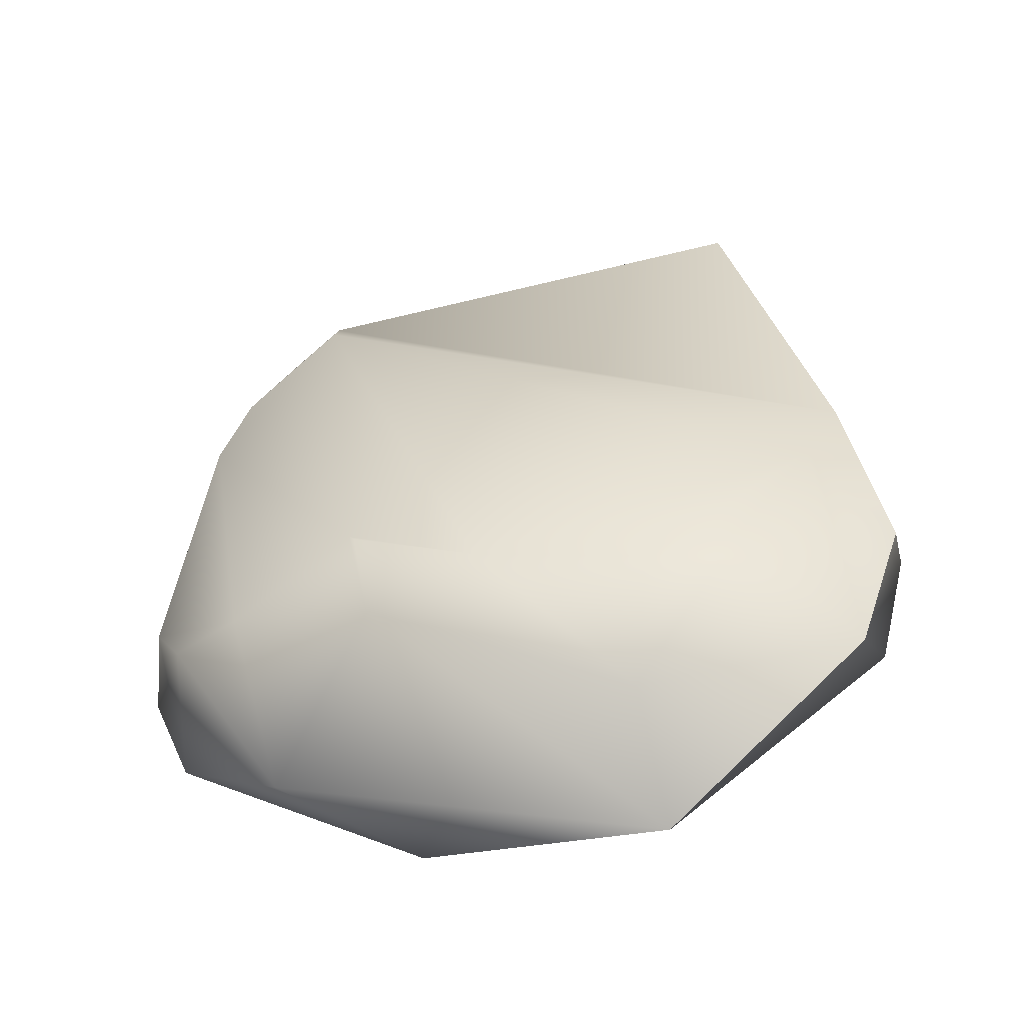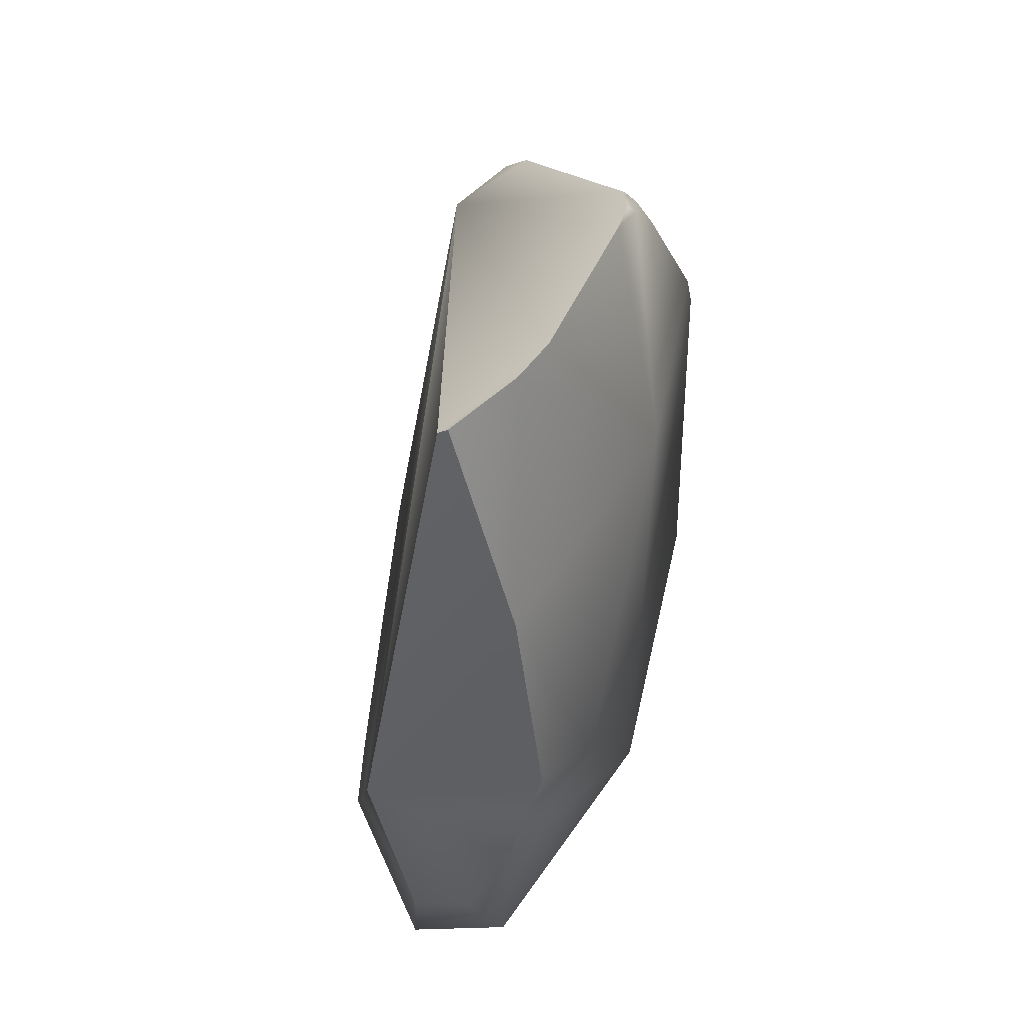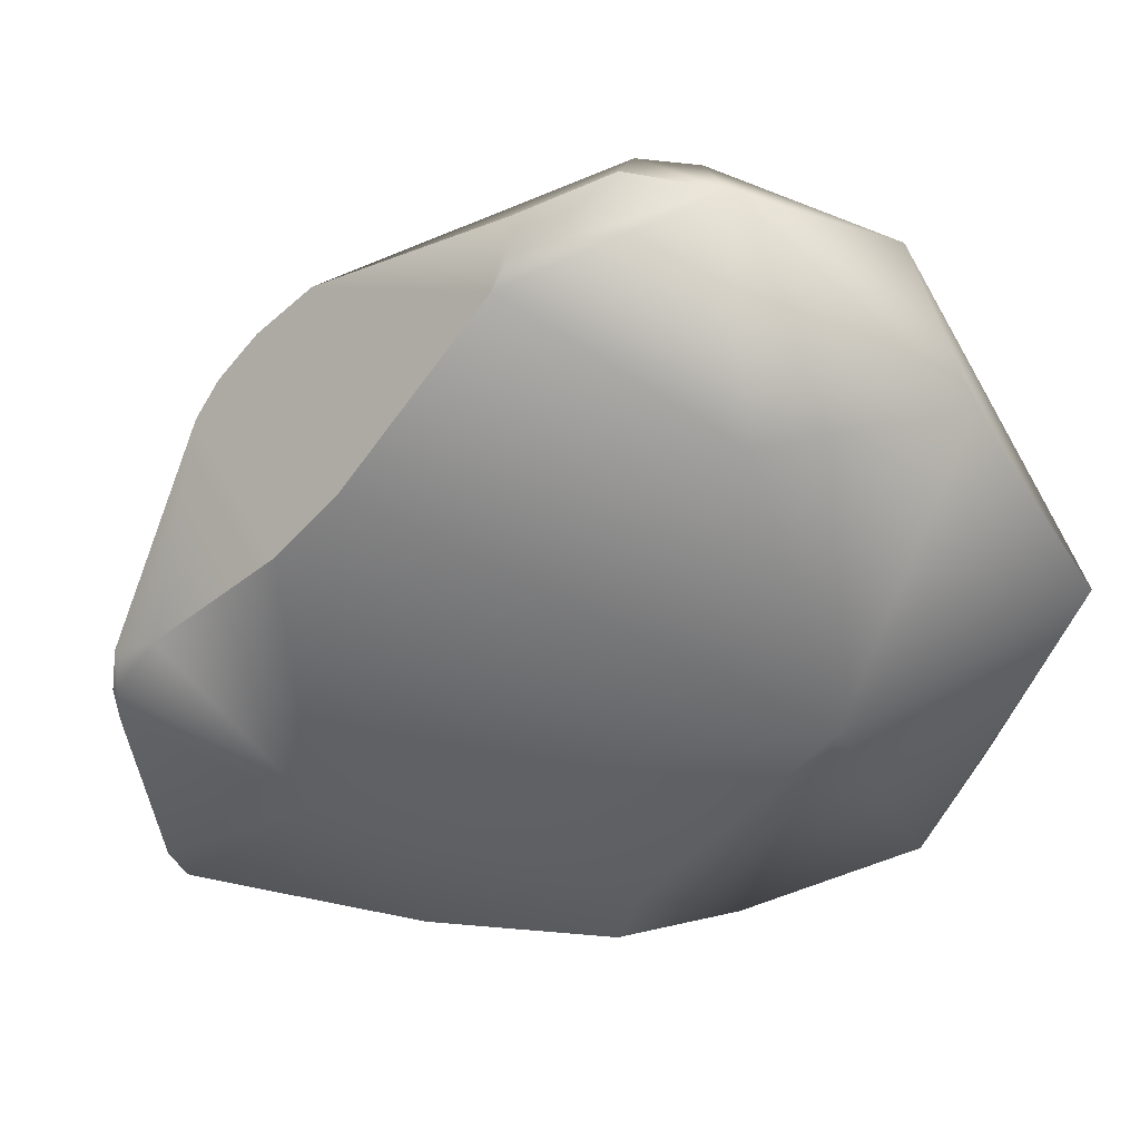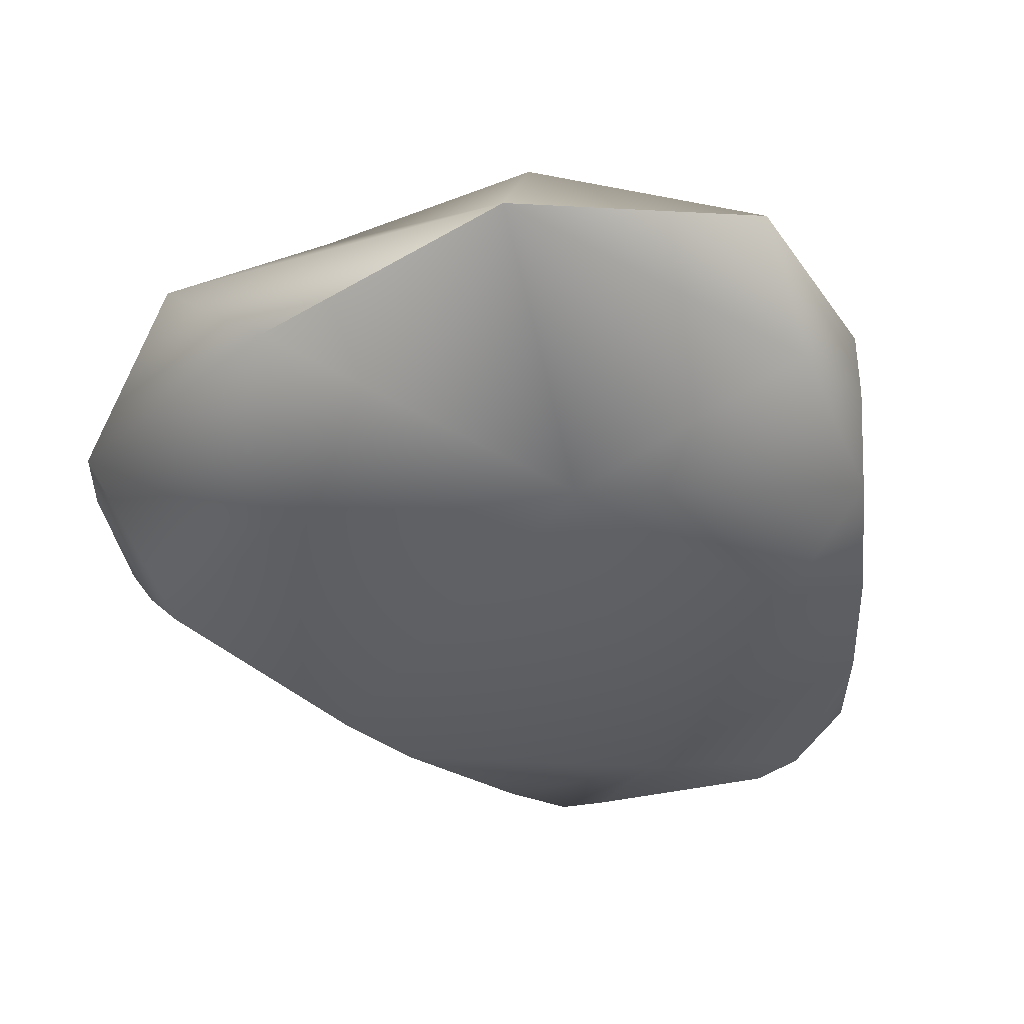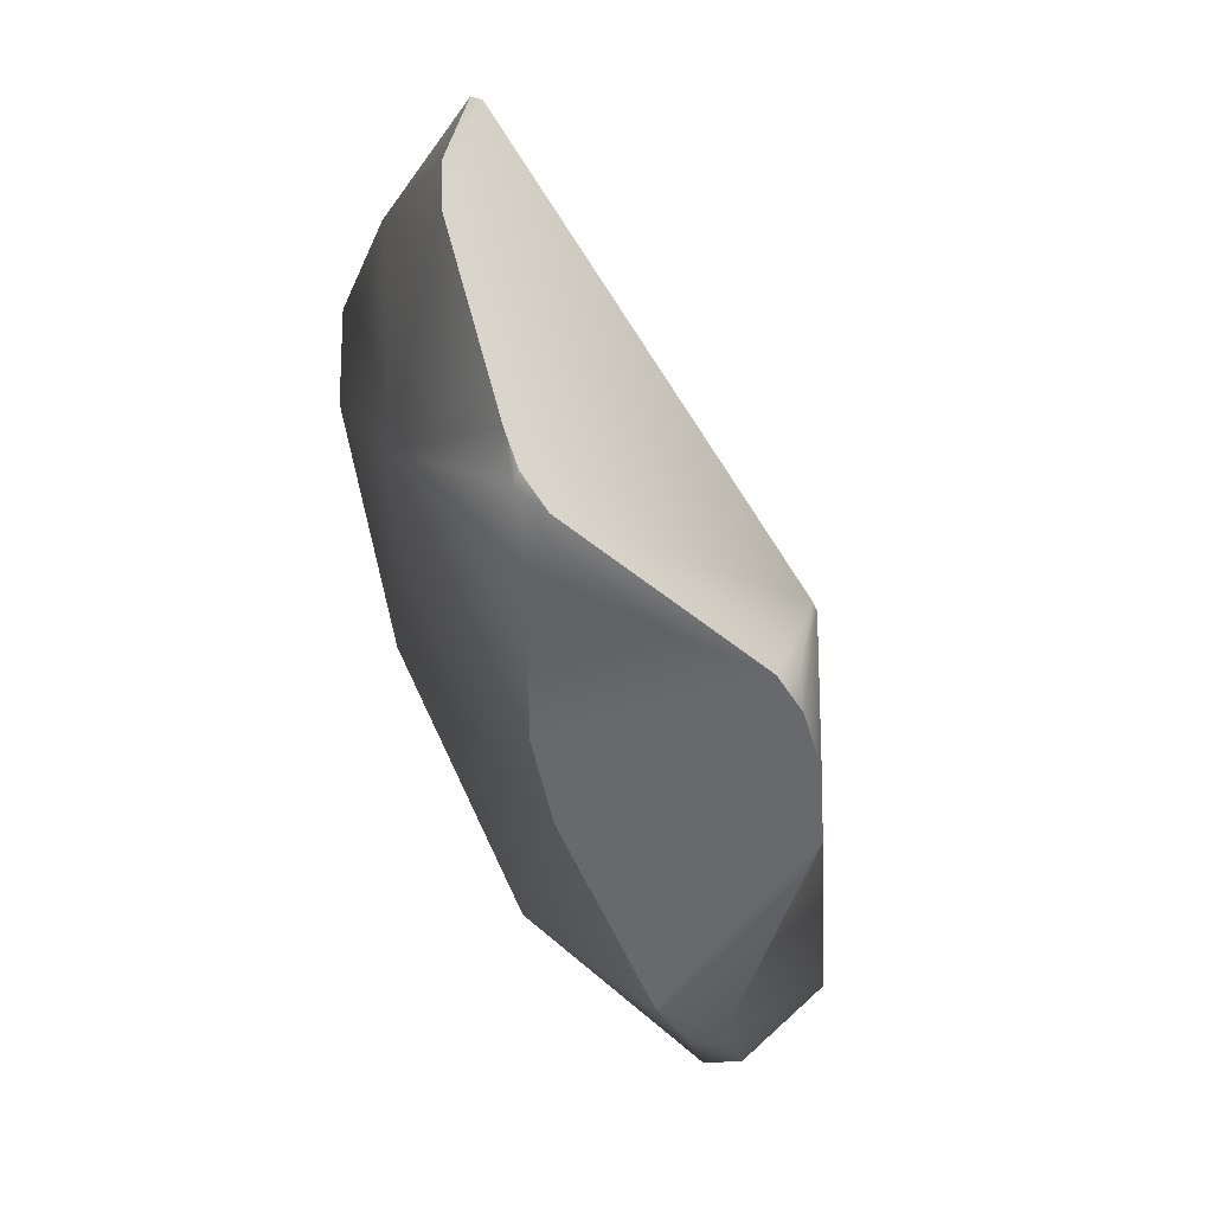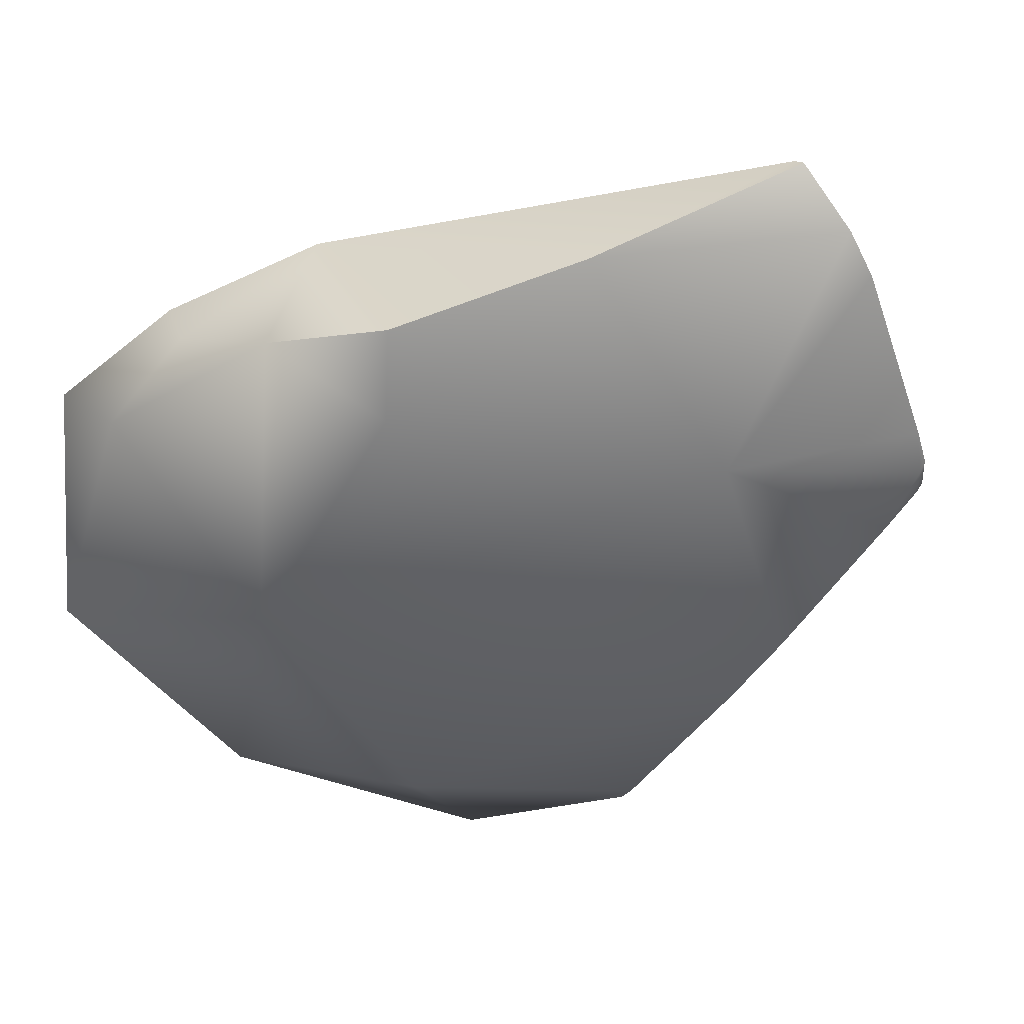
<metadata>
{"format":"obj","ext":"obj","renderer":"f3d","projection":"perspective","resolution":1024,"background":"white","views":[{"elev":-51.3,"azim":16.3,"up":"+Y"},{"elev":52.7,"azim":106.0,"up":"+Y"},{"elev":-54.2,"azim":-72.3,"up":"+Z"},{"elev":-39.0,"azim":17.6,"up":"+Z"},{"elev":64.1,"azim":-111.0,"up":"+Y"},{"elev":-48.7,"azim":118.8,"up":"+Z"}]}
</metadata>
<code>
g mdlMajorConstructStone3.002
v 0.09301 0.2787 -0.1024
v 0.1582 0.1481 -0.12
v 0.1297 0.2693 -0.07529
v 0.1838 -0.1993 -0.05803
v 0.19 -0.1497 -0.121
v 0.05728 -0.2826 -0.09115
v 0.2126 -0.09972 -0.07002
v 0.2111 -0.08904 -0.1032
v 0.192 -0.01261 -0.03677
v 0.1999 -0.03628 -0.128
v 0.1842 0.03558 -0.1435
v 0.1582 0.1481 -0.12
v 0.1294 0.2641 -0.0692
v 0.1297 0.2693 -0.07529
v -0.09421 -0.2469 -0.1114
v -0.1636 -0.2321 -0.04559
v 0.05728 -0.2826 -0.09115
v -0.2458 -0.1552 -0.08994
v -0.1336 -0.1326 -0.1572
v 0.05137 -0.1307 -0.1693
v 0.05728 -0.2826 -0.09115
v 0.19 -0.1497 -0.121
v 0.1999 -0.03628 -0.128
v 0.2111 -0.08904 -0.1032
v 0.1415 0.009945 -0.1623
v 0.1842 0.03558 -0.1435
v 0.1582 0.1481 -0.12
v 0.01775 0.1622 -0.1642
v 0.09301 0.2787 -0.1024
v 0.06595 0.2787 -0.1118
v -0.04363 0.2603 -0.1219
v -0.1666 0.0796 -0.1464
v -0.2421 -0.02887 -0.1202
v -0.1388 0.1264 -0.1479
v -0.2537 -0.04116 -0.111
v -0.2655 -0.1041 -0.07673
v -0.2659 -0.04636 -0.09252
v -0.2421 -0.02887 -0.1202
v -0.2245 0.08276 -0.02606
v -0.1666 0.0796 -0.1464
v -0.2032 0.1241 -0.02092
v -0.1388 0.1264 -0.1479
v -0.1841 0.1542 -0.02437
v -0.1685 0.1734 -0.03338
v -0.09506 0.2167 -0.1312
v -0.0859 0.2463 -0.1153
v -0.08436 0.2426 -0.1227
v -0.09506 0.2167 -0.1312
v -0.0683 0.2505 -0.1266
v -0.08436 0.2426 -0.1227
v -0.06486 0.2556 -0.1221
v -0.0859 0.2463 -0.1153
v -0.04363 0.2603 -0.1219
v -0.0859 0.2463 -0.1153
v -0.06486 0.2556 -0.1221
v -0.1331 0.1586 0.001535
v -0.1685 0.1734 -0.03338
v 0.06595 0.2787 -0.1118
v 0.1294 0.2641 -0.0692
v 0.09301 0.2787 -0.1024
v 0.1297 0.2693 -0.07529
v -0.1675 0.1651 -0.02028
v -0.1841 0.1542 -0.02437
v -0.1357 0.1519 0.003141
v -0.2032 0.1241 -0.02092
v -0.2245 0.08276 -0.02606
v 0.192 -0.01261 -0.03677
v 0.1294 0.2641 -0.0692
v 0.1711 -0.06247 -0.02457
v 0.2126 -0.09972 -0.07002
v 0.1838 -0.1993 -0.05803
v -0.09577 -0.1262 0.03958
v -0.02179 -0.1551 0.02926
v 0.1268 -0.1505 -0.00152
v 0.07444 -0.1696 0.01212
v 0.05804 -0.2377 -0.02086
v 0.05728 -0.2826 -0.09115
v -0.08763 -0.1784 0.02409
v -0.1636 -0.2321 -0.04559
v -0.0925 -0.1295 0.03945
v -0.1779 -0.1419 0.008935
v -0.2415 -0.1064 -0.01843
v -0.2659 -0.04636 -0.09252
v -0.2655 -0.1041 -0.07673
v -0.2458 -0.1552 -0.08994
v -0.2214 -0.1388 -0.008191
g mdlMajorConstructStone3.002_0
f 3 2 1
f 6 5 4
f 7 4 5
f 8 7 5
f 7 8 9
f 10 9 8
f 11 9 10
f 9 11 12
f 9 12 13
f 14 13 12
f 17 16 15
f 18 15 16
f 18 19 15
f 19 20 15
f 20 21 15
f 21 20 22
f 22 20 23
f 24 22 23
f 25 23 20
f 26 23 25
f 26 25 27
f 28 27 25
f 25 20 28
f 28 29 27
f 30 29 28
f 30 28 31
f 32 20 19
f 32 28 20
f 32 19 33
f 33 19 18
f 34 28 32
f 35 33 18
f 35 18 36
f 37 35 36
f 35 37 38
f 39 38 37
f 39 40 38
f 41 40 39
f 40 41 42
f 43 42 41
f 44 42 43
f 42 44 45
f 46 45 44
f 47 45 46
f 34 48 28
f 48 49 28
f 28 49 31
f 50 49 48
f 31 49 51
f 50 52 49
f 52 51 49
f 55 54 53
f 56 53 54
f 57 56 54
f 53 56 58
f 59 58 56
f 58 59 60
f 61 60 59
f 62 56 57
f 57 63 62
f 63 64 62
f 56 62 64
f 65 64 63
f 65 66 64
f 64 67 56
f 68 56 67
f 67 64 69
f 67 69 70
f 69 71 70
f 64 66 72
f 64 73 69
f 72 73 64
f 74 71 69
f 74 69 75
f 75 69 73
f 71 74 76
f 74 75 76
f 76 75 73
f 77 71 76
f 76 78 77
f 78 76 73
f 78 79 77
f 80 73 72
f 80 78 73
f 80 72 78
f 72 81 78
f 72 66 81
f 78 81 79
f 82 81 66
f 82 66 83
f 84 82 83
f 85 82 84
f 81 86 79
f 86 81 82
f 85 86 82
f 79 86 85

</code>
